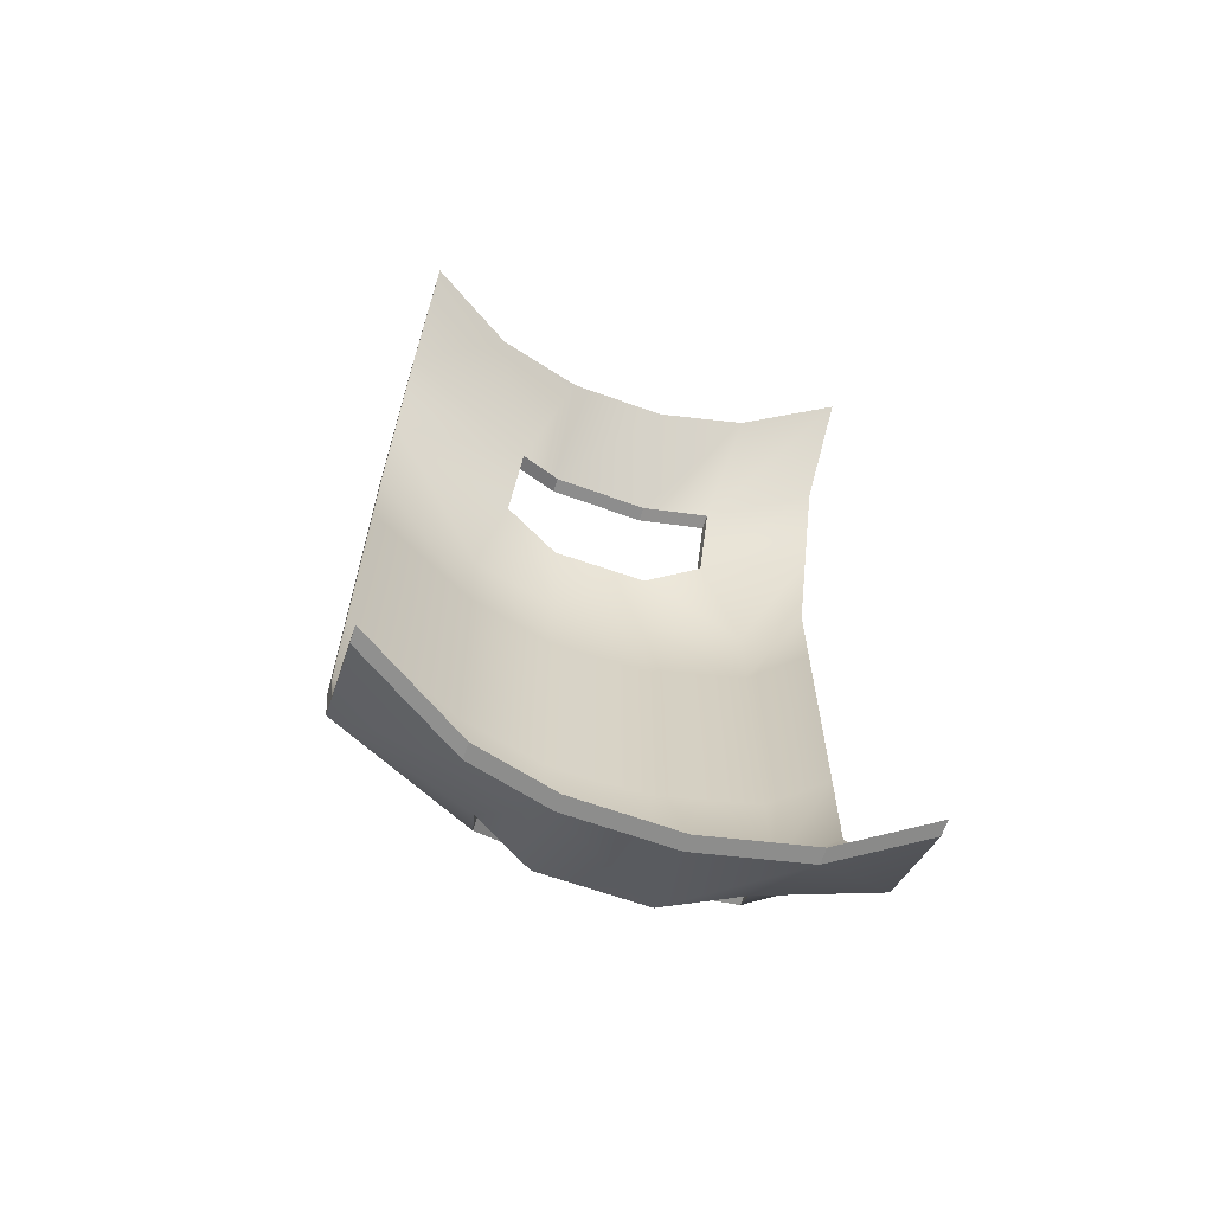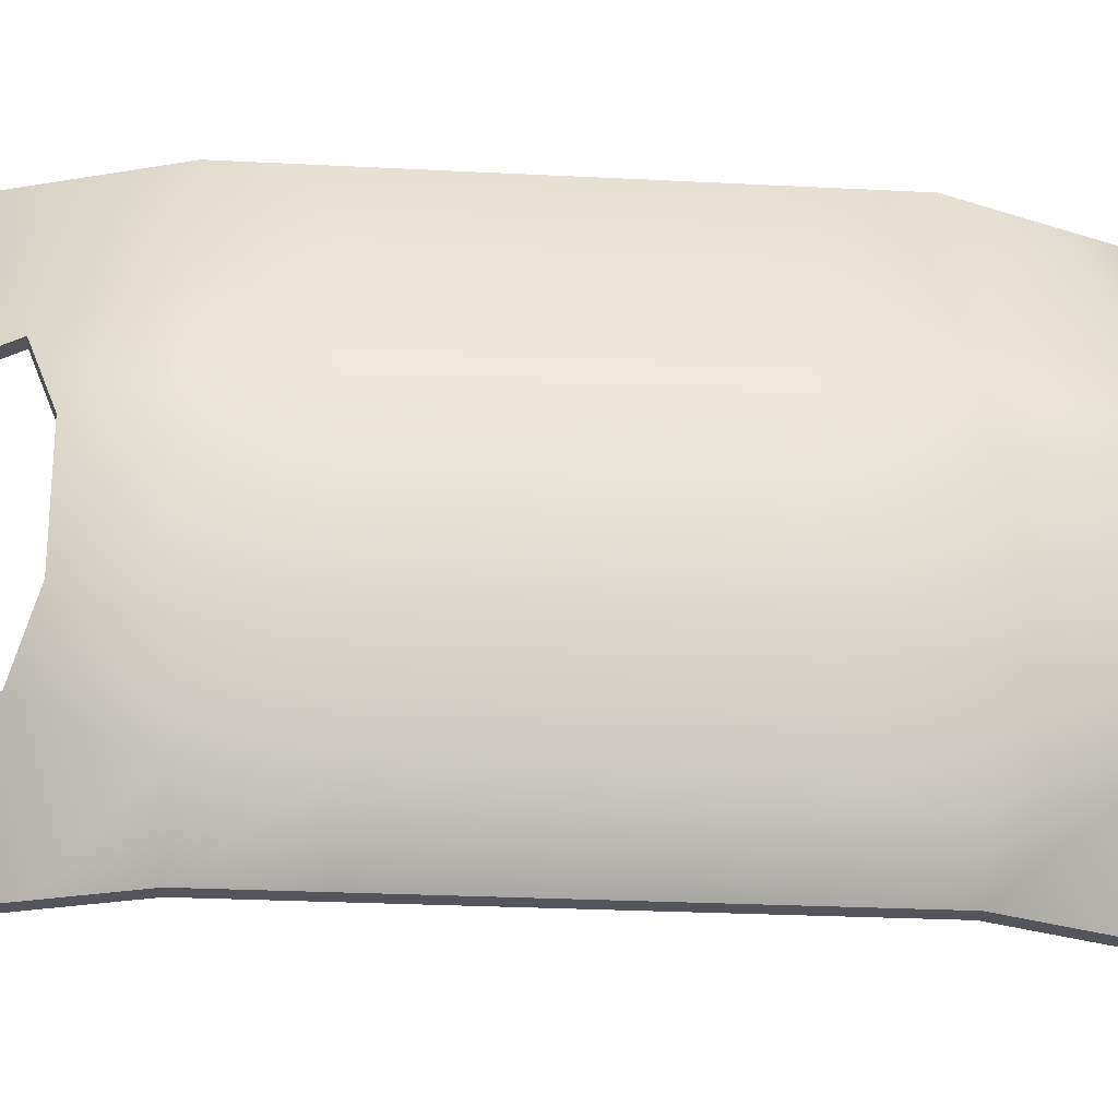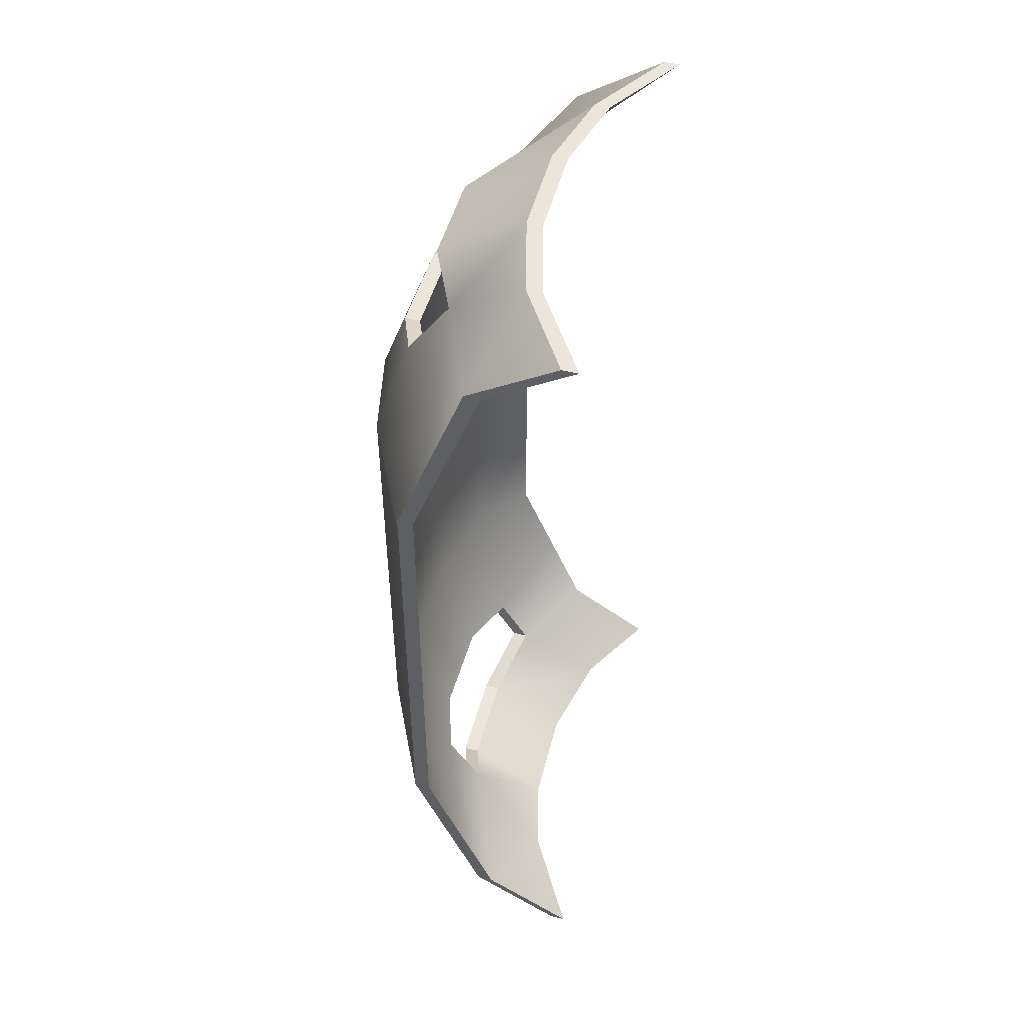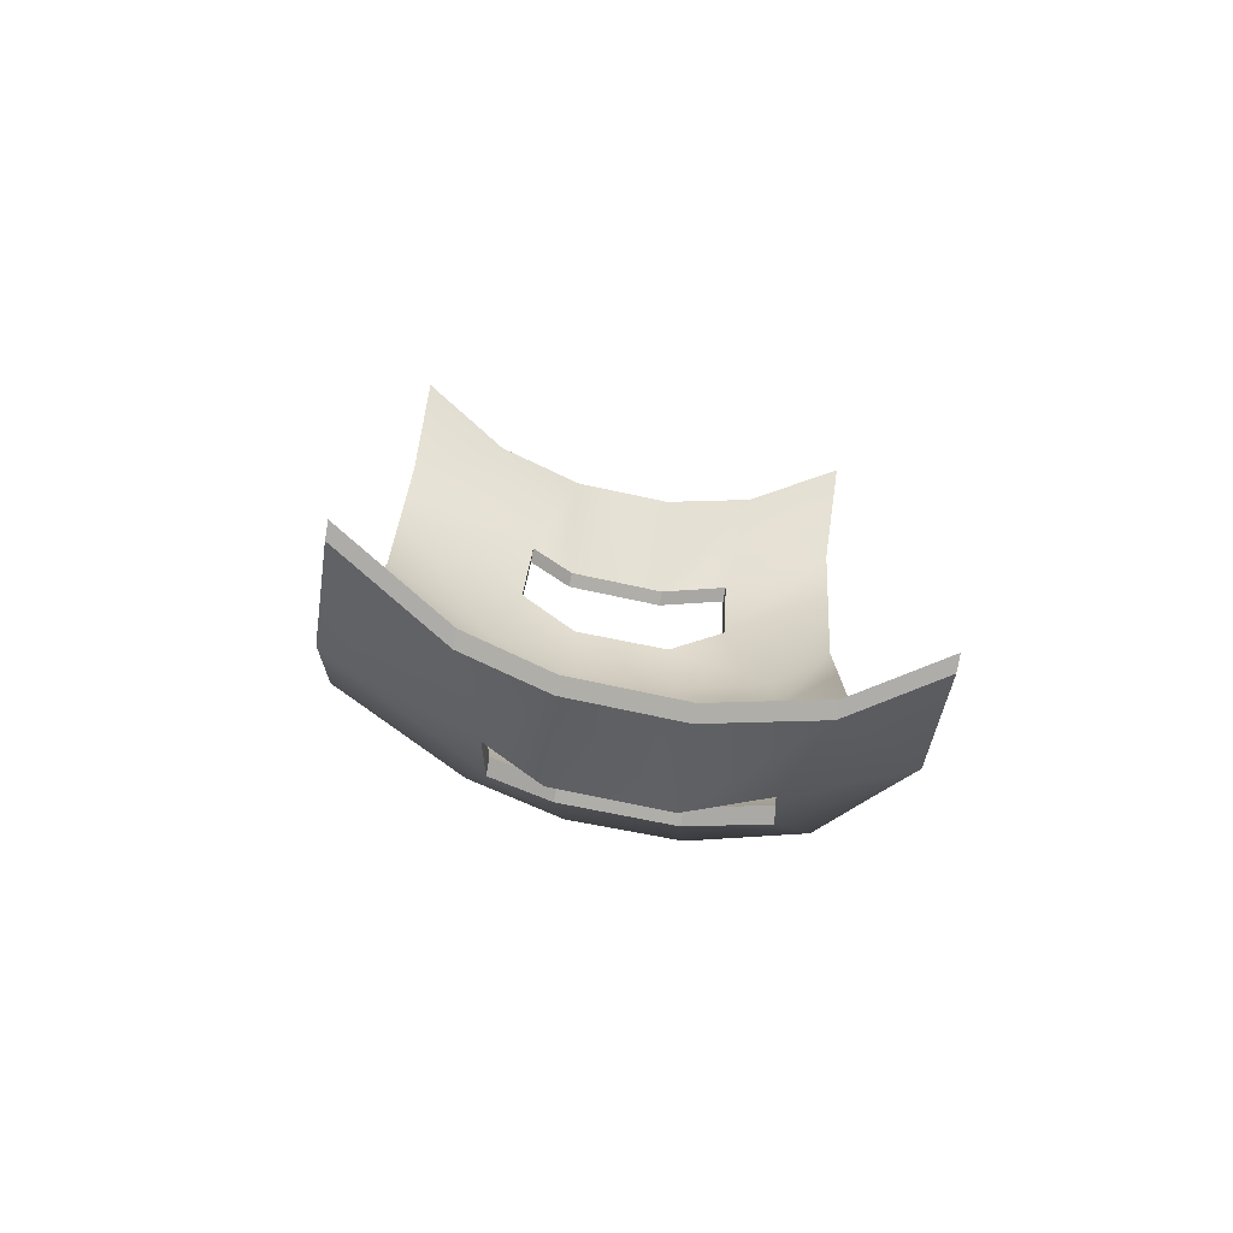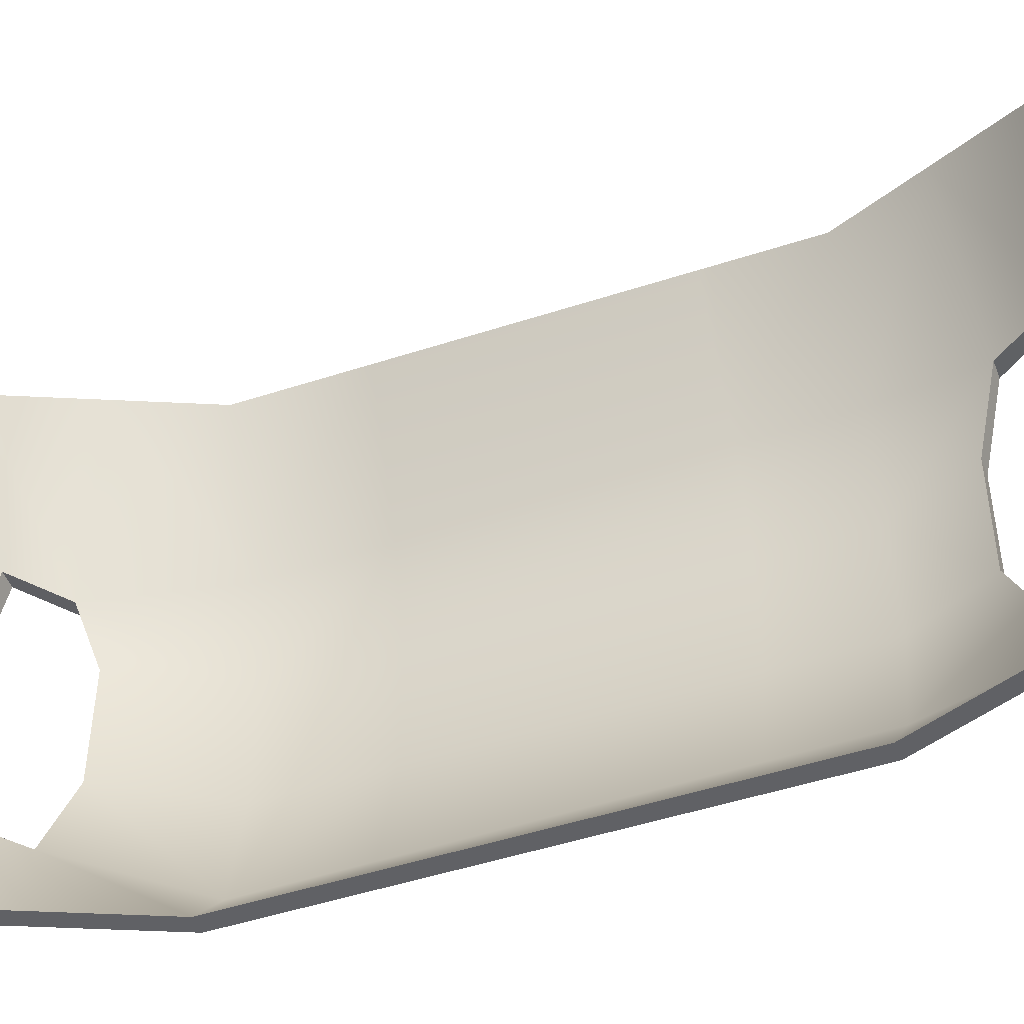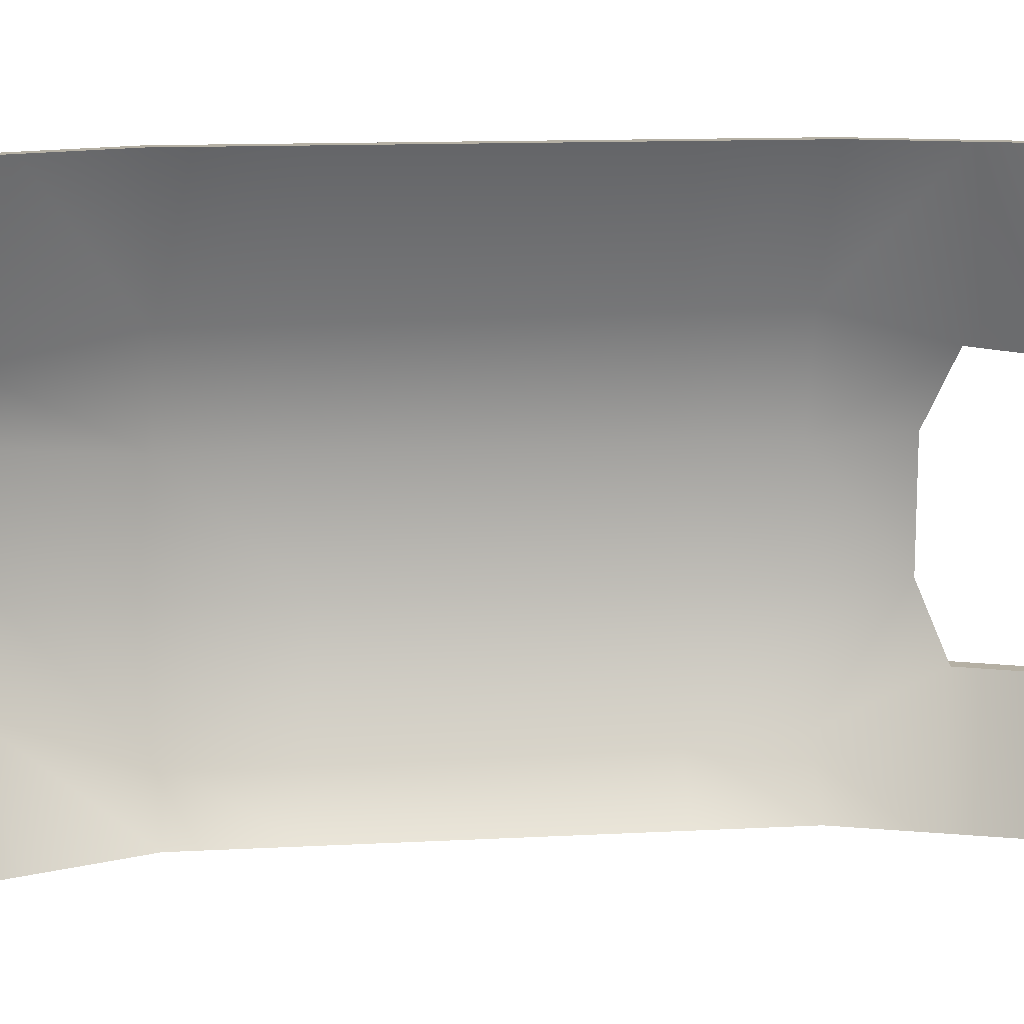
<metadata>
{"format":"obj","ext":"obj","renderer":"f3d","projection":"perspective","resolution":1024,"background":"white","views":[{"elev":-64.5,"azim":-107.9,"up":"+Z"},{"elev":-25.0,"azim":85.1,"up":"+Y"},{"elev":47.7,"azim":-164.0,"up":"+Z"},{"elev":-77.5,"azim":-99.9,"up":"+Z"},{"elev":-47.7,"azim":-69.7,"up":"+Y"},{"elev":11.6,"azim":-97.7,"up":"+Y"}]}
</metadata>
<code>
g default
v 6.637 5.223 1.558
v 6.592 6.489 1.558
v 6.622 5.223 -0.9056
v 6.577 6.489 -0.885
v 7.064 5.223 -0.2999
v 7.019 6.489 -0.2999
v 7.064 5.223 0.9125
v 7.019 6.489 0.9125
v 7.019 6.489 -0.002891
v 7.064 5.223 -0.02366
v 7.019 6.489 0.6591
v 7.064 5.223 0.6683
v 6.808 5.718 -0.9239
v 6.798 5.996 -0.9239
v 7.247 5.916 -0.2958
v 7.248 5.639 -0.3054
v 7.247 5.915 -0.01457
v 7.248 5.639 -0.01457
v 7.247 5.915 0.6643
v 7.248 5.639 0.6643
v 7.247 5.916 0.9078
v 7.248 5.639 0.9188
v 6.813 5.996 1.558
v 6.823 5.718 1.558
v 6.74 6.208 -0.9239
v 7.188 6.154 -0.2975
v 7.187 6.158 -0.009642
v 7.185 6.167 0.662
v 7.184 6.17 0.9099
v 6.746 6.243 1.558
v 6.752 5.442 -0.9239
v 7.181 5.355 -0.3016
v 7.181 5.358 -0.02071
v 7.183 5.366 0.6669
v 7.184 5.369 0.9147
v 6.773 5.471 1.558
v 6.823 6.489 -0.7524
v 6.974 6.127 -0.7235
v 7.022 5.984 -0.8036
v 7.03 5.705 -0.805
v 6.983 5.504 -0.7312
v 6.864 5.223 -0.7597
v 6.925 6.489 -0.5158
v 7.077 6.106 -0.6185
v 7.124 5.953 -0.5731
v 7.129 5.675 -0.579
v 7.075 5.483 -0.6261
v 6.957 5.223 -0.5462
v 6.938 6.489 1.127
v 7.103 6.106 1.164
v 7.171 5.938 1.105
v 7.177 5.661 1.105
v 7.112 5.505 1.161
v 6.984 5.223 1.124
v 6.83 6.489 1.412
v 6.99 6.098 1.318
v 7.06 5.972 1.393
v 7.069 5.693 1.39
v 7.013 5.511 1.333
v 6.88 5.223 1.4
v 7.081 5.953 -0.5731
v 7.086 5.675 -0.579
v 7.205 5.639 -0.3054
v 7.204 5.916 -0.2958
v 7.205 5.639 -0.01457
v 7.204 5.915 -0.01457
v 7.205 5.639 0.6643
v 7.204 5.915 0.6643
v 7.205 5.639 0.9188
v 7.204 5.916 0.9078
v 7.017 5.972 1.393
v 7.026 5.693 1.39
v 6.78 5.718 1.558
v 6.77 5.996 1.558
v 6.882 6.489 -0.5158
v 7.034 6.106 -0.6185
v 7.145 6.154 -0.2975
v 6.976 6.489 -0.2999
v 7.142 6.167 0.662
v 7.141 6.17 0.9099
v 6.976 6.489 0.9125
v 6.976 6.489 0.6591
v 6.787 6.489 1.412
v 6.947 6.098 1.318
v 6.703 6.243 1.558
v 6.549 6.489 1.558
v 7.144 6.158 -0.009642
v 6.976 6.489 -0.002891
v 7.032 5.483 -0.6261
v 7.138 5.355 -0.3016
v 7.139 5.358 -0.02071
v 7.14 5.366 0.6669
v 7.141 5.369 0.9147
v 6.97 5.511 1.333
v 6.73 5.471 1.558
v 7.021 5.223 -0.2999
v 6.914 5.223 -0.5462
v 7.021 5.223 -0.02366
v 7.021 5.223 0.6683
v 7.021 5.223 0.9125
v 6.594 5.223 1.558
v 6.837 5.223 1.4
v 6.697 6.208 -0.9239
v 6.931 6.127 -0.7235
v 6.78 6.489 -0.7524
v 6.534 6.489 -0.885
v 6.979 5.984 -0.8036
v 6.755 5.996 -0.9239
v 6.765 5.718 -0.9239
v 6.987 5.705 -0.805
v 6.709 5.442 -0.9239
v 6.94 5.504 -0.7312
v 6.821 5.223 -0.7597
v 6.579 5.223 -0.9056
v 7.06 6.106 1.164
v 6.895 6.489 1.127
v 7.128 5.938 1.105
v 7.134 5.661 1.105
v 7.069 5.505 1.161
v 6.941 5.223 1.124
g netje
f 61 62 63 64
f 64 63 65 66
f 66 65 67 68
f 68 67 69 70
f 71 72 73 74
f 75 76 77 78
f 79 80 81 82
f 83 84 85 86
f 77 87 88 78
f 87 79 82 88
f 62 89 90 63
f 90 91 65 63
f 91 92 67 65
f 92 93 69 67
f 72 94 95 73
f 76 61 64 77
f 64 66 87 77
f 66 68 79 87
f 68 70 80 79
f 84 71 74 85
f 96 90 89 97
f 98 91 90 96
f 99 92 91 98
f 100 93 92 99
f 101 95 94 102
f 103 104 105 106
f 108 107 104 103
f 108 109 110 107
f 111 112 110 109
f 113 112 111 114
f 105 104 76 75
f 97 89 112 113
f 80 115 116 81
f 70 117 115 80
f 70 69 118 117
f 93 119 118 69
f 120 119 93 100
f 116 115 84 83
f 102 94 119 120
f 45 15 16 46
f 15 17 18 16
f 17 19 20 18
f 19 21 22 20
f 57 23 24 58
f 43 6 26 44
f 28 11 8 29
f 55 2 30 56
f 26 6 9 27
f 27 9 11 28
f 46 16 32 47
f 32 16 18 33
f 33 18 20 34
f 34 20 22 35
f 58 24 36 59
f 44 26 15 45
f 15 26 27 17
f 17 27 28 19
f 19 28 29 21
f 56 30 23 57
f 5 48 47 32
f 10 5 32 33
f 12 10 33 34
f 7 12 34 35
f 1 60 59 36
f 25 4 37 38
f 14 25 38 39
f 14 39 40 13
f 31 13 40 41
f 42 3 31 41
f 37 43 44 38
f 48 42 41 47
f 29 8 49 50
f 21 29 50 51
f 21 51 52 22
f 35 22 52 53
f 54 7 35 53
f 49 55 56 50
f 60 54 53 59
f 45 46 62 61
f 57 58 72 71
f 24 23 74 73
f 6 43 75 78
f 8 11 82 81
f 30 2 86 85
f 2 55 83 86
f 9 6 78 88
f 11 9 88 82
f 46 47 89 62
f 58 59 94 72
f 36 24 73 95
f 44 45 61 76
f 56 57 71 84
f 23 30 85 74
f 48 5 96 97
f 5 10 98 96
f 10 12 99 98
f 12 7 100 99
f 1 36 95 101
f 60 1 101 102
f 37 4 106 105
f 4 25 103 106
f 39 38 104 107
f 25 14 108 103
f 14 13 109 108
f 40 39 107 110
f 41 40 110 112
f 13 31 111 109
f 31 3 114 111
f 3 42 113 114
f 38 44 76 104
f 43 37 105 75
f 47 41 112 89
f 42 48 97 113
f 49 8 81 116
f 51 50 115 117
f 52 51 117 118
f 53 52 118 119
f 7 54 120 100
f 50 56 84 115
f 55 49 116 83
f 59 53 119 94
f 54 60 102 120

</code>
